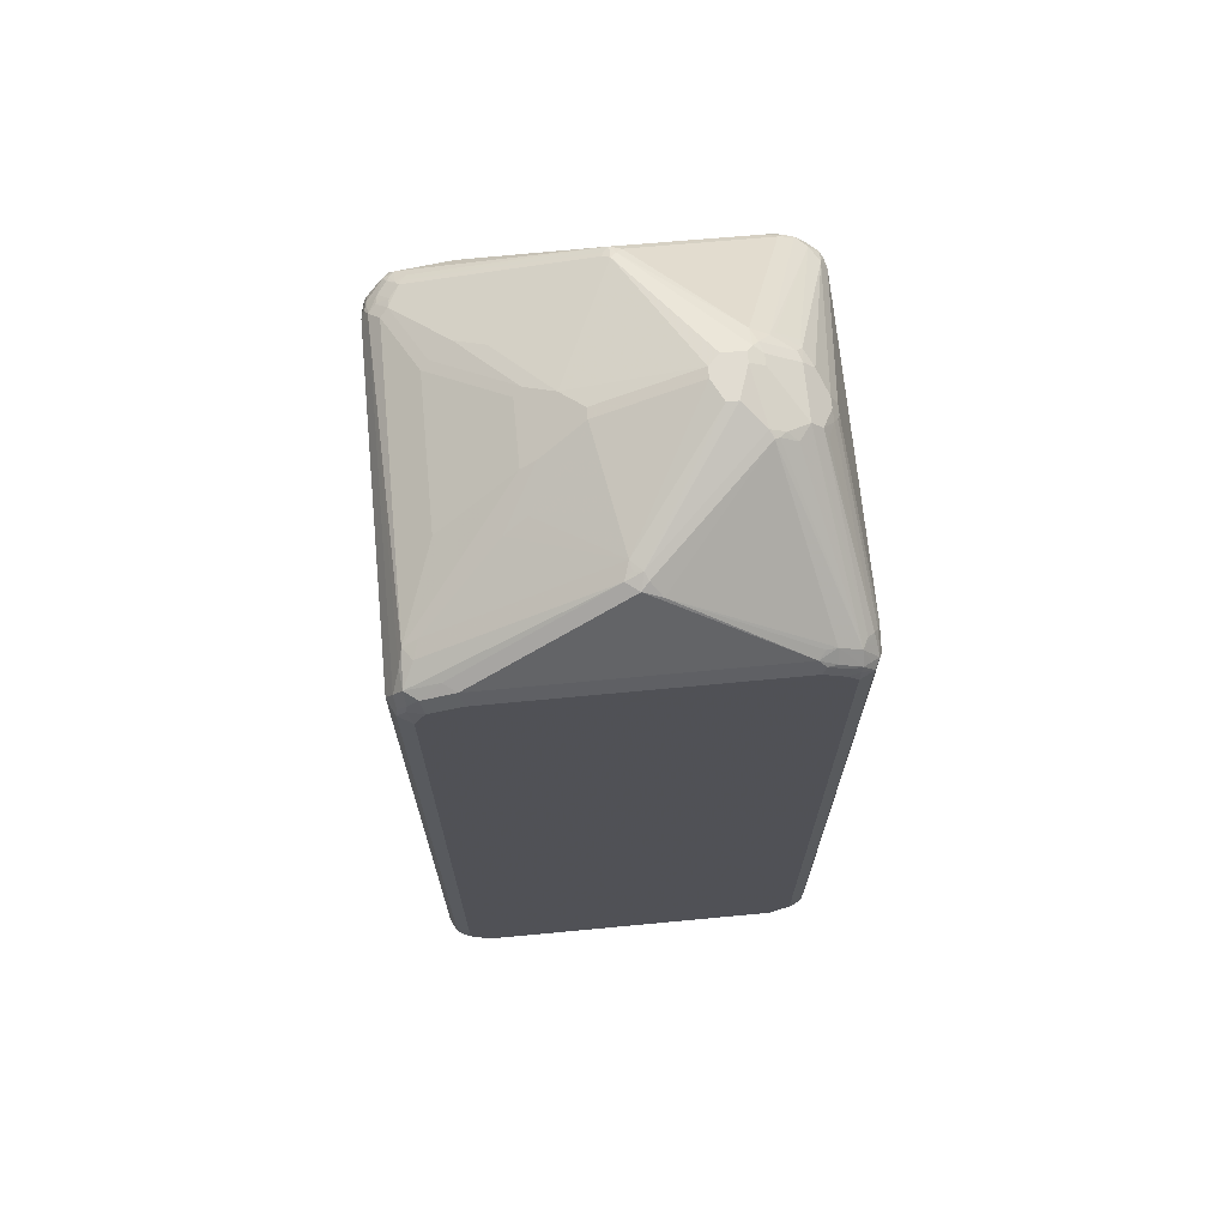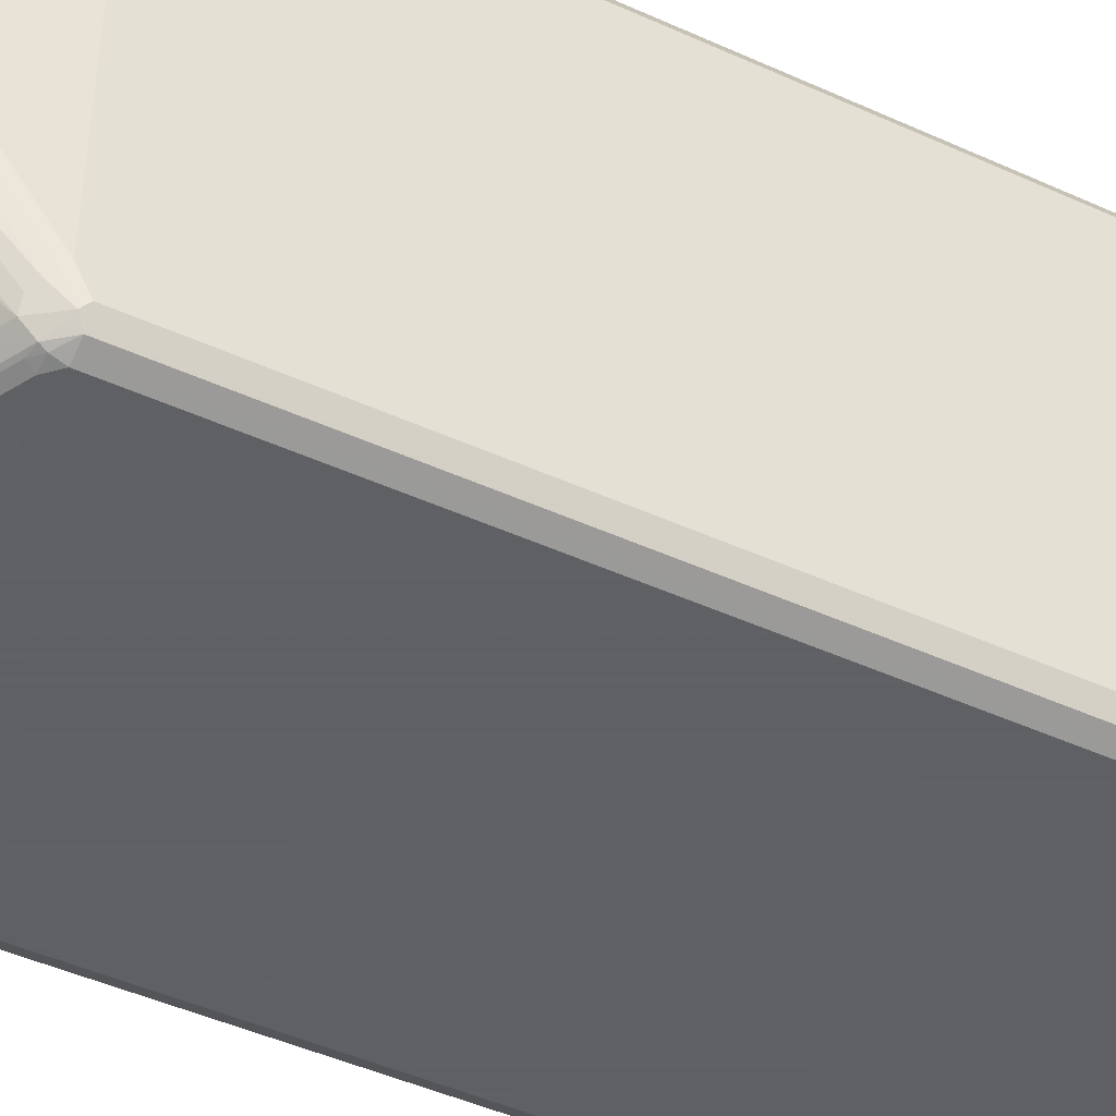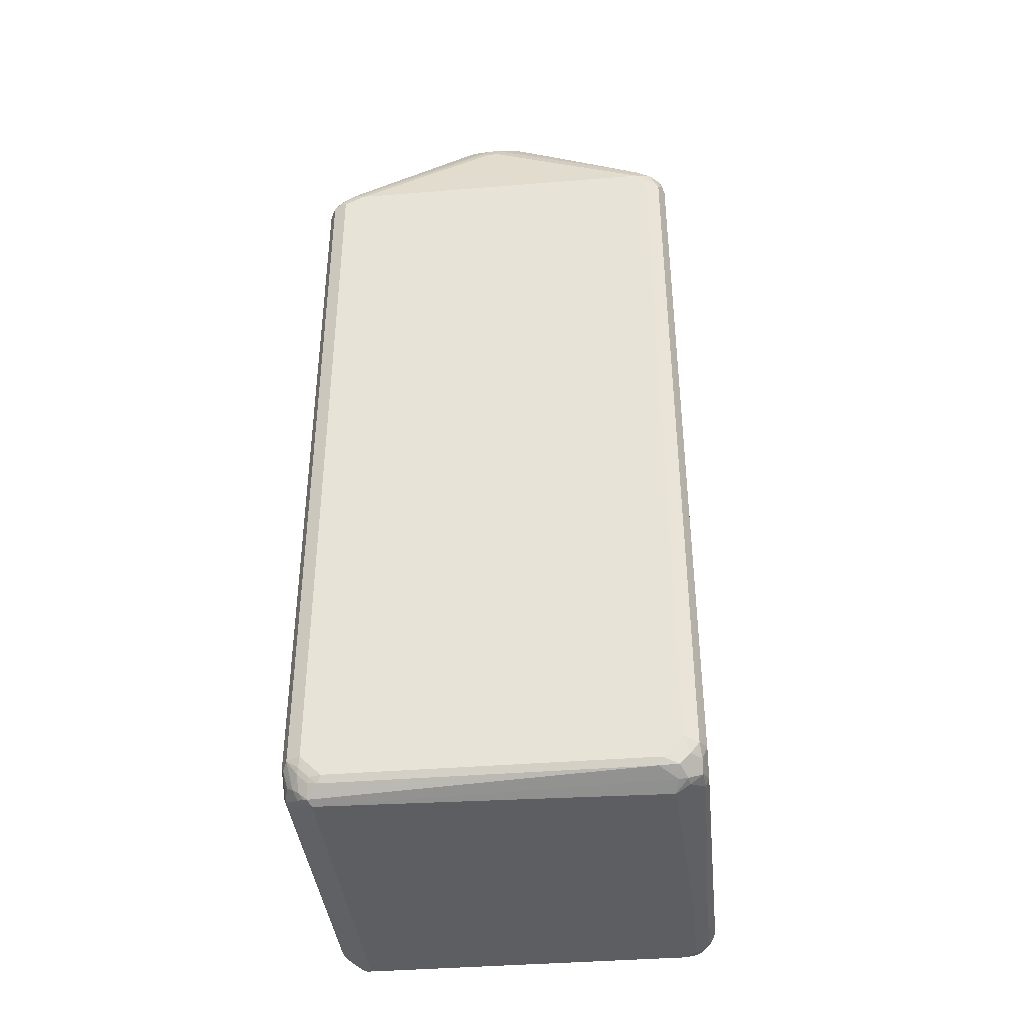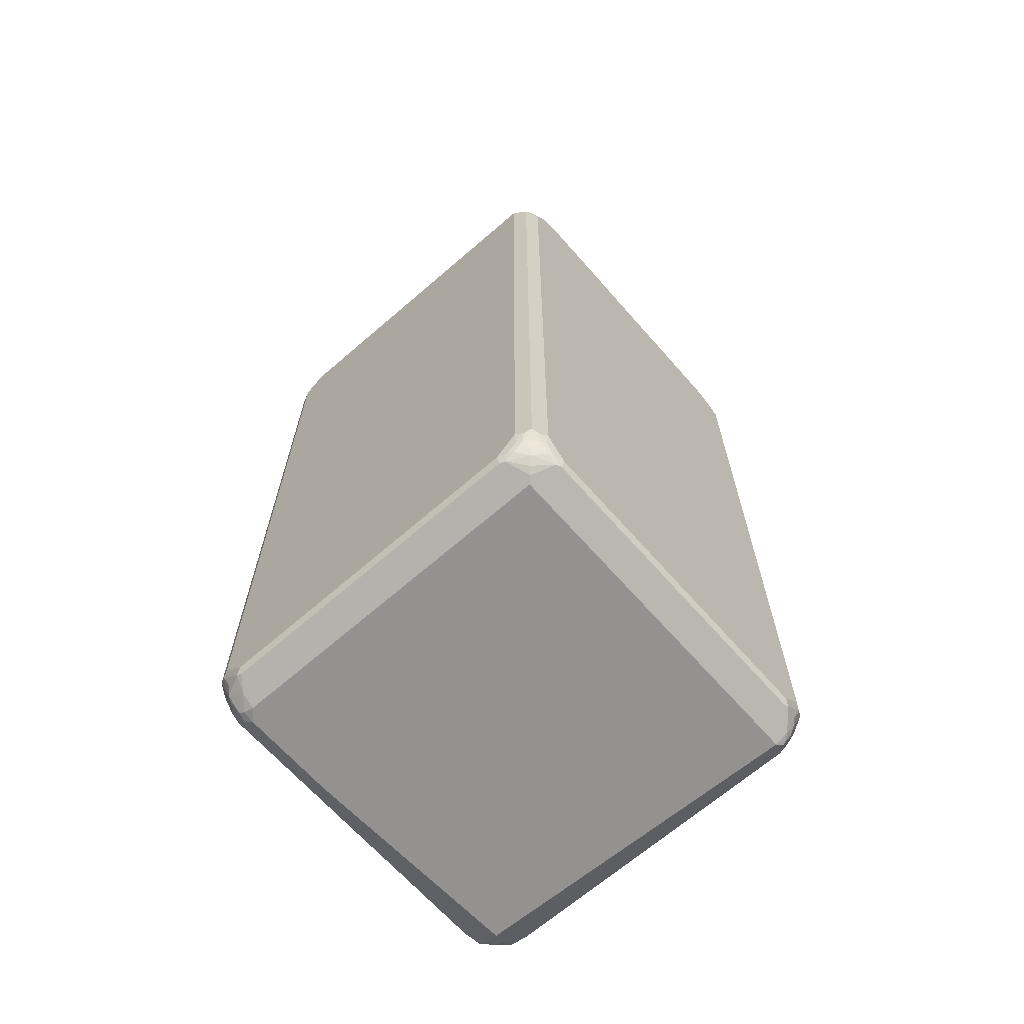
<metadata>
{"format":"obj","ext":"obj","renderer":"f3d","projection":"perspective","resolution":1024,"background":"white","views":[{"elev":69.0,"azim":174.6,"up":"+Y"},{"elev":-45.3,"azim":-117.8,"up":"+Z"},{"elev":-39.2,"azim":-84.2,"up":"+Y"},{"elev":-66.4,"azim":131.3,"up":"+Y"}]}
</metadata>
<code>
v 0.3622 0.6101 0.2669
v 0.3622 0.6101 0.286
v 0.3622 0.591 -0.3241
v 0.3495 0.6355 0.2606
v 0.3559 0.6228 0.2733
v 0.3559 0.6228 0.2923
v 0.3574 0.6101 0.3074
v 0.3622 0.5719 0.3241
v 0.3559 0.5846 -0.3368
v 0.3495 0.6164 -0.3304
v 0.3622 -0.8006 -0.3241
v 0.3495 0.6355 0.2796
v 0.3368 0.6418 -0.2986
v 0.3304 0.6545 -0.2733
v 0.3527 0.6195 0.3098
v 0.3527 0.6004 0.3289
v 0.3574 0.591 0.3264
v 0.3559 0.5719 0.3368
v 0.3622 -0.8006 0.3241
v 0.3495 0.5783 -0.3495
v 0.3559 -0.807 -0.3368
v 0.3463 0.5941 -0.3463
v 0.3304 0.6164 -0.3495
v 0.3336 0.6386 -0.3336
v 0.3622 -0.8388 -0.286
v 0.3574 -0.8221 -0.3241
v 0.3304 0.6545 0.2606
v 0.3368 0.6418 0.2923
v 0.3336 0.6386 0.3098
v 0.3145 0.6578 -0.2955
v 0.305 0.6672 -0.2669
v 0.197 0.7308 -0.1589
v 0.1398 0.7689 -0.06354
v 0.2733 0.6926 -0.1207
v 0.3241 0.6291 0.3432
v 0.3304 0.6101 0.3495
v 0.3495 0.5719 0.3495
v 0.3559 -0.8006 0.3368
v 0.3574 -0.8103 0.3336
v 0.3574 -0.8484 0.2955
v 0.3622 -0.8388 0.286
v 0.3368 0.5656 -0.3559
v 0.3241 0.5719 -0.3622
v 0.3336 0.6004 -0.3527
v 0.3495 -0.7943 -0.3495
v 0.3527 -0.8245 -0.3336
v 0.305 0.6101 -0.3622
v 0.3114 0.6355 -0.3495
v 0.2764 0.6578 -0.3336
v 0.009503 0.7912 -0.2574
v 0.3559 -0.8515 -0.286
v 0.3574 -0.8412 -0.305
v 0.2733 0.6926 0.1462
v 0.3177 0.6609 0.2733
v 0.3145 0.6578 0.2907
v 0.3177 0.6418 0.3304
v 0 0.8006 -0.2288
v 0.1716 0.7435 -0.1525
v 0.1144 0.7816 -0.05716
v 0.1398 0.7689 0.05078
v 0.3145 0.6386 0.3384
v 0.305 0.6355 0.3495
v 0.3145 0.6195 0.3574
v 0.3336 0.5814 0.3574
v 0.3368 0.5719 0.3559
v 0.3495 -0.8006 0.3495
v 0.3479 -0.8293 0.3336
v 0.3503 -0.8388 0.3241
v 0.3479 -0.8484 0.3145
v 0.3304 -0.8642 0.305
v 0.3559 -0.8515 0.286
v 0.3368 -0.807 -0.3559
v 0.3241 -0.8006 -0.3622
v 0.3336 -0.8245 -0.3527
v 0.3527 -0.8436 -0.3145
v 0.3336 -0.8532 -0.3336
v 0.3368 -0.8451 -0.3368
v 0.2478 0.6291 -0.3622
v 0.2542 0.6545 -0.3495
v -0.01269 0.7879 -0.2733
v -0.01901 0.8006 -0.2478
v -0.003121 0.7976 -0.2447
v 0.3527 -0.8532 -0.2955
v 0.1271 0.7752 0.06354
v 0.2606 0.699 0.1589
v 0.2986 0.6609 0.3114
v 0.2224 0.7181 0.1779
v 0.2796 0.6799 0.2542
v 0.305 0.653 0.3217
v -0.1525 0.8771 -0.03808
v -0.1334 0.8771 0
v 0.03808 0.8197 -0.01901
v 0.1334 0.7625 -0.1334
v 0.06354 0.807 -0.02539
v 0.1144 0.7816 0.05716
v 0.2097 0.6545 0.3495
v 0.286 0.6545 0.3304
v -0.01901 0.7879 0.2733
v 0.2192 0.6386 0.3574
v 0.305 0.6101 0.3622
v 0.3241 0.5719 0.3622
v 0.3368 -0.8006 0.3559
v 0.3264 -0.8197 0.3574
v 0.3289 -0.8293 0.3527
v 0.3384 -0.8484 0.3336
v 0.3098 -0.8674 0.3336
v 0.3074 -0.8722 0.3241
v 0.305 -0.8771 0.305
v 0.3241 -0.8221 -0.3574
v 0.286 -0.8388 -0.3622
v 0.3145 -0.8436 -0.3527
v 0.3241 -0.865 -0.3241
v 0.2955 -0.8532 -0.3527
v -0.2669 0.6291 -0.3622
v 0.2415 0.6418 -0.3559
v -0.2606 0.6545 -0.3495
v -0.04447 0.7752 -0.2796
v -0.02539 0.7943 -0.2606
v -0.2097 0.8578 -0.07624
v -0.1716 0.8771 -0.03808
v 0.305 -0.8771 -0.305
v 0.3145 -0.8722 -0.3145
v 0.2955 0.6578 0.3194
v 0.2606 0.6799 0.2923
v -0.006312 0.7943 0.2542
v 0.2097 0.7244 0.1716
v 0.2288 0.7054 0.2288
v -0.1334 0.8771 0.01901
v 0.03808 0.8197 0
v 0.06354 0.807 -0.006312
v 0.07624 0.8006 0.03808
v -0.2669 0.6545 0.3495
v 0.2097 0.6418 0.3559
v -0.009503 0.7912 0.2621
v -0.01901 0.7943 0.2606
v -0.02858 0.796 0.2574
v -0.03808 0.7888 0.2669
v -0.286 0.6554 0.3432
v 0.2097 0.6291 0.3622
v 0.3241 -0.8006 0.3622
v 0.3074 -0.8388 0.3574
v 0.3098 -0.8484 0.3527
v 0.3304 -0.8515 0.3368
v 0.2796 -0.8642 0.3495
v 0.2923 -0.8705 0.3368
v 0.286 -0.8771 0.3241
v 0.305 -0.8412 -0.3574
v 0.286 -0.8515 -0.3559
v -0.2955 -0.8484 -0.3574
v -0.286 -0.8388 -0.3622
v -0.286 -0.8515 -0.3559
v -0.3241 -0.8771 -0.305
v -0.305 0.6101 -0.3622
v -0.2733 0.6418 -0.3559
v -0.2907 0.6386 -0.3527
v -0.2907 0.6578 -0.3336
v -0.2733 0.6609 -0.3368
v -0.216 0.8515 -0.08893
v -0.1906 0.8771 0.01901
v -0.224 0.8484 -0.08574
v -0.2351 0.8451 -0.07624
v -0.01901 0.8006 0.2478
v 0.1716 0.7435 0.1525
v -0.1525 0.8771 0.03808
v -0.2955 0.6434 0.3527
v -0.286 0.6418 0.3559
v -0.1906 0.8771 0.03808
v -0.2001 0.8722 0.04766
v -0.2001 0.8532 0.08574
v -0.3145 0.6339 0.3527
v -0.2288 0.846 0.07624
v -0.286 0.6291 0.3622
v 0.286 -0.8388 0.3622
v 0.2923 -0.8515 0.3559
v 0.108 -0.8642 0.3495
v 0.1144 -0.8771 0.3241
v -0.3241 -0.8388 -0.3503
v -0.3336 -0.8103 -0.3574
v -0.3241 -0.8006 -0.3622
v -0.3241 -0.8642 -0.3304
v -0.3145 -0.8484 -0.3479
v -0.3368 -0.8705 -0.3114
v -0.3336 -0.8674 -0.3194
v -0.305 -0.8771 0.305
v -0.3304 -0.8642 0.3114
v -0.3559 -0.8515 0.2796
v -0.3264 0.6101 -0.3574
v -0.3114 0.6228 -0.3559
v -0.3241 0.591 -0.3622
v -0.3289 0.6195 -0.3527
v -0.3289 0.6386 -0.3336
v -0.216 0.8642 0.01901
v -0.2526 0.8293 -0.08574
v -0.2733 0.8261 -0.05716
v -0.305 0.6315 0.3574
v -0.216 0.8642 0.03808
v -0.2097 0.865 0.05716
v -0.3336 0.6339 0.3336
v -0.3336 0.6149 0.3527
v -0.2669 0.8269 0.05716
v -0.2764 0.8151 0.06667
v -0.2383 0.8341 0.08574
v -0.3241 0.591 0.3622
v -0.286 -0.8388 0.3622
v -0.2796 -0.8515 0.3559
v -0.3114 -0.8642 0.3304
v -0.3336 -0.8484 -0.3384
v -0.3336 -0.8293 -0.3479
v -0.3495 -0.8006 -0.3495
v -0.3368 -0.8006 -0.3559
v -0.3384 -0.8578 -0.3264
v -0.3463 -0.8611 -0.2828
v -0.3559 -0.8515 -0.2923
v -0.3527 -0.8484 -0.3098
v -0.3273 -0.8611 0.3273
v -0.3527 -0.8484 0.3145
v -0.3622 -0.8388 0.286
v -0.3368 0.591 -0.3559
v -0.3495 0.591 -0.3495
v -0.3432 0.6101 -0.3432
v -0.3574 0.6004 -0.3336
v -0.3503 0.6291 -0.305
v -0.3384 0.6386 -0.3145
v -0.2733 0.8261 0.03808
v -0.2923 0.807 -0.05716
v -0.3241 0.6125 0.3574
v -0.3495 0.6355 0.305
v -0.3527 0.6149 0.3336
v -0.2764 0.8055 0.08574
v -0.3495 0.5846 0.3495
v -0.3368 0.5974 0.3559
v -0.2923 0.807 0.03808
v -0.3241 -0.8006 0.3622
v -0.3145 -0.8484 0.3527
v -0.3018 -0.8357 0.3591
v -0.3527 -0.8293 -0.3289
v -0.3574 -0.8197 -0.3264
v -0.3559 -0.8006 -0.3368
v -0.3622 -0.8388 -0.286
v -0.3574 -0.8388 -0.3074
v -0.3336 -0.8293 0.3527
v -0.3527 -0.8293 0.3336
v -0.3591 -0.8357 0.3018
v -0.3622 -0.8006 0.3241
v -0.3559 0.591 -0.3368
v -0.3574 0.6195 -0.2955
v -0.3622 0.591 -0.3241
v -0.3194 0.7721 -0.02858
v -0.3122 0.7816 -0.03808
v -0.3003 0.7912 -0.06667
v -0.3114 0.7879 -0.01901
v -0.3559 0.6228 0.305
v -0.3574 0.6125 0.3241
v -0.3114 0.7879 0
v -0.3559 0.5974 0.3368
v -0.3495 -0.807 0.3495
v -0.3368 -0.7943 0.3559
v -0.3209 -0.8166 0.3591
v -0.3622 -0.8006 -0.3241
v -0.3591 -0.8166 0.3209
v -0.3559 -0.7943 0.3368
v -0.3622 0.591 0.3241
v -0.3622 0.6101 -0.286
v -0.3241 0.7625 -0.01901
v -0.3241 0.7625 0
v -0.3622 0.6101 0.305
f 1 2 8
f 162 164 167
f 161 194 192
f 161 193 194
f 160 191 193
f 160 193 161
f 159 192 168
f 159 161 192
f 159 168 167
f 158 191 160
f 156 191 158
f 156 190 191
f 155 190 156
f 154 190 155
f 154 188 190
f 153 189 187
f 153 187 188
f 152 186 182
f 152 185 186
f 152 184 185
f 152 183 180
f 152 182 183
f 151 152 180
f 149 181 177
f 149 180 181
f 149 151 180
f 149 179 150
f 149 178 179
f 149 177 178
f 148 151 149
f 165 170 195
f 144 205 175
f 165 195 166
f 168 192 196
f 180 211 207
f 180 183 211
f 179 218 189
f 179 210 218
f 178 210 179
f 178 209 210
f 178 208 209
f 177 208 178
f 177 207 208
f 177 181 207
f 175 184 176
f 175 206 184
f 175 205 206
f 173 205 174
f 173 204 205
f 172 226 203
f 172 195 226
f 171 202 198
f 171 201 202
f 171 200 201
f 171 197 200
f 170 171 198
f 170 226 195
f 170 199 226
f 170 228 199
f 170 198 228
f 169 197 171
f 168 197 169
f 168 196 197
f 166 195 172
f 180 207 181
f 144 174 205
f 144 176 146
f 117 156 158
f 117 157 156
f 117 158 118
f 116 157 117
f 116 156 157
f 116 155 156
f 116 154 155
f 114 188 154
f 114 153 188
f 113 152 151
f 113 121 152
f 113 122 121
f 113 148 147
f 113 151 148
f 112 122 113
f 111 113 147
f 110 149 150
f 110 148 149
f 110 147 148
f 108 152 121
f 108 184 152
f 108 176 184
f 108 146 176
f 107 146 108
f 107 145 146
f 106 142 144
f 106 143 142
f 106 145 107
f 106 144 145
f 118 158 119
f 144 146 145
f 119 159 120
f 119 160 161
f 144 175 176
f 142 174 144
f 141 174 142
f 141 173 174
f 140 173 141
f 138 171 170
f 138 169 171
f 138 170 165
f 137 169 138
f 136 169 137
f 136 168 169
f 136 167 168
f 136 162 167
f 135 162 136
f 134 162 135
f 133 172 139
f 133 166 172
f 132 165 166
f 132 138 165
f 131 162 163
f 129 131 130
f 128 131 129
f 128 162 131
f 128 164 162
f 126 162 127
f 126 163 162
f 125 162 134
f 123 125 134
f 119 161 159
f 119 158 160
f 105 143 106
f 182 186 212
f 182 213 214
f 228 255 230
f 228 253 255
f 227 254 252
f 227 232 254
f 227 253 228
f 227 252 253
f 225 249 251
f 225 250 249
f 222 225 223
f 222 250 225
f 222 249 250
f 222 248 249
f 222 246 248
f 221 247 246
f 221 245 247
f 221 246 222
f 219 221 220
f 219 245 221
f 217 259 239
f 217 247 259
f 217 263 247
f 217 266 263
f 217 262 266
f 217 244 262
f 217 260 244
f 217 243 260
f 216 243 217
f 216 260 243
f 216 242 260
f 230 255 261
f 215 242 216
f 230 261 256
f 230 257 231
f 253 262 255
f 253 266 262
f 252 265 266
f 252 254 265
f 252 266 253
f 248 263 264
f 248 251 249
f 248 254 251
f 248 265 254
f 248 264 265
f 246 263 248
f 246 247 263
f 244 255 262
f 244 261 255
f 244 256 261
f 242 244 260
f 242 256 244
f 241 256 242
f 239 259 240
f 238 247 245
f 238 259 247
f 237 240 259
f 237 259 238
f 236 240 237
f 234 258 241
f 234 235 258
f 233 241 258
f 233 256 241
f 233 257 256
f 230 256 257
f 182 212 213
f 215 241 242
f 214 240 236
f 196 224 197
f 194 232 224
f 194 254 232
f 194 251 254
f 194 225 251
f 194 223 225
f 192 224 196
f 192 194 224
f 191 194 193
f 191 223 194
f 191 222 223
f 191 221 222
f 191 220 221
f 190 219 220
f 190 220 191
f 187 219 190
f 187 218 219
f 187 189 218
f 187 190 188
f 186 213 212
f 186 239 213
f 186 217 239
f 186 216 217
f 185 216 186
f 185 215 216
f 184 215 185
f 184 206 215
f 182 211 183
f 182 214 211
f 197 224 200
f 215 234 241
f 198 227 228
f 198 229 227
f 213 240 214
f 213 239 240
f 211 214 236
f 209 218 210
f 209 219 218
f 209 245 219
f 209 238 245
f 209 237 238
f 209 236 237
f 207 211 236
f 207 209 208
f 207 236 209
f 206 234 215
f 205 234 206
f 204 235 234
f 204 258 235
f 204 233 258
f 204 234 205
f 203 257 233
f 203 231 257
f 203 226 231
f 201 224 232
f 201 229 202
f 201 227 229
f 201 232 227
f 200 224 201
f 199 231 226
f 199 230 231
f 199 228 230
f 198 202 229
f 105 142 143
f 104 142 105
f 104 141 142
f 33 95 84
f 33 59 95
f 32 59 33
f 32 58 59
f 31 58 32
f 31 57 58
f 30 57 31
f 30 50 57
f 29 56 35
f 29 55 56
f 28 55 29
f 28 54 55
f 27 85 54
f 27 53 85
f 26 75 46
f 26 52 75
f 25 51 52
f 25 40 51
f 25 41 40
f 24 50 30
f 24 49 50
f 24 48 49
f 23 48 24
f 23 47 48
f 23 44 47
f 21 46 45
f 21 26 46
f 20 72 42
f 20 45 72
f 33 84 60
f 20 23 22
f 33 60 53
f 35 56 61
f 45 74 72
f 45 46 74
f 43 78 47
f 43 114 78
f 43 153 114
f 43 189 153
f 43 179 189
f 43 150 179
f 43 110 150
f 43 73 110
f 43 47 44
f 42 73 43
f 42 72 73
f 40 71 51
f 40 70 71
f 40 69 70
f 40 68 69
f 39 66 67
f 39 68 40
f 39 67 68
f 38 66 39
f 37 102 66
f 37 65 102
f 37 64 65
f 36 64 37
f 36 63 64
f 35 63 36
f 35 62 63
f 35 61 62
f 33 53 34
f 46 75 76
f 20 44 23
f 20 42 43
f 8 38 19
f 8 18 38
f 8 17 18
f 7 17 8
f 7 16 17
f 7 15 16
f 6 12 15
f 6 15 7
f 4 27 12
f 4 14 27
f 4 13 14
f 4 10 13
f 4 6 5
f 4 12 6
f 3 21 9
f 3 11 21
f 3 9 10
f 2 7 8
f 2 6 7
f 1 6 2
f 1 5 6
f 1 4 5
f 1 10 4
f 1 3 10
f 1 11 3
f 1 25 11
f 1 41 25
f 1 19 41
f 1 8 19
f 9 20 10
f 20 43 44
f 9 21 45
f 10 22 23
f 19 40 41
f 19 39 40
f 19 38 39
f 18 66 38
f 18 37 66
f 17 37 18
f 16 37 17
f 16 36 37
f 16 35 36
f 15 35 16
f 15 29 35
f 14 53 27
f 14 34 53
f 14 33 34
f 14 32 33
f 14 31 32
f 14 30 31
f 14 24 30
f 13 24 14
f 12 29 15
f 12 28 29
f 12 54 28
f 12 27 54
f 11 26 21
f 11 52 26
f 11 25 52
f 10 20 22
f 10 24 13
f 10 23 24
f 9 45 20
f 46 76 77
f 46 77 74
f 47 78 79
f 90 120 159
f 89 123 97
f 88 125 124
f 88 162 125
f 88 127 162
f 88 126 127
f 87 126 88
f 86 125 123
f 86 124 125
f 86 123 89
f 84 87 85
f 84 126 87
f 84 95 126
f 83 122 112
f 83 121 122
f 83 108 121
f 81 120 90
f 81 119 120
f 81 118 119
f 80 116 117
f 80 118 81
f 80 117 118
f 79 116 80
f 79 154 116
f 79 115 154
f 78 115 79
f 78 154 115
f 78 114 154
f 76 113 111
f 90 159 167
f 76 112 113
f 90 167 164
f 90 128 91
f 103 140 141
f 103 141 104
f 102 140 103
f 100 140 101
f 100 173 140
f 100 204 173
f 100 233 204
f 100 203 233
f 100 172 203
f 100 139 172
f 99 133 139
f 98 123 134
f 98 138 132
f 98 137 138
f 98 136 137
f 98 135 136
f 98 134 135
f 97 123 98
f 96 98 132
f 96 133 99
f 96 166 133
f 96 132 166
f 95 163 126
f 95 131 163
f 95 130 131
f 92 130 94
f 92 129 130
f 91 129 92
f 91 128 129
f 90 164 128
f 76 83 112
f 75 83 76
f 74 147 109
f 59 92 94
f 58 92 59
f 58 93 92
f 57 93 58
f 57 92 93
f 57 91 92
f 57 90 91
f 57 81 90
f 57 82 81
f 56 89 61
f 56 86 89
f 55 86 56
f 54 124 86
f 54 88 124
f 54 87 88
f 54 85 87
f 54 86 55
f 53 84 85
f 53 60 84
f 52 83 75
f 51 83 52
f 51 71 83
f 50 82 57
f 50 81 82
f 50 80 81
f 49 80 50
f 49 79 80
f 48 79 49
f 47 79 48
f 59 94 130
f 59 130 95
f 61 89 62
f 62 96 99
f 74 111 147
f 74 76 111
f 74 77 76
f 73 147 110
f 73 109 147
f 72 109 73
f 72 74 109
f 71 108 83
f 70 105 106
f 70 108 71
f 70 107 108
f 70 106 107
f 69 105 70
f 68 105 69
f 263 266 265
f 67 105 68
f 66 104 105
f 66 103 104
f 66 102 103
f 65 140 102
f 65 101 140
f 64 101 65
f 63 101 64
f 63 100 101
f 63 139 100
f 63 99 139
f 62 98 96
f 62 97 98
f 62 89 97
f 62 99 63
f 66 105 67
f 263 265 264

</code>
